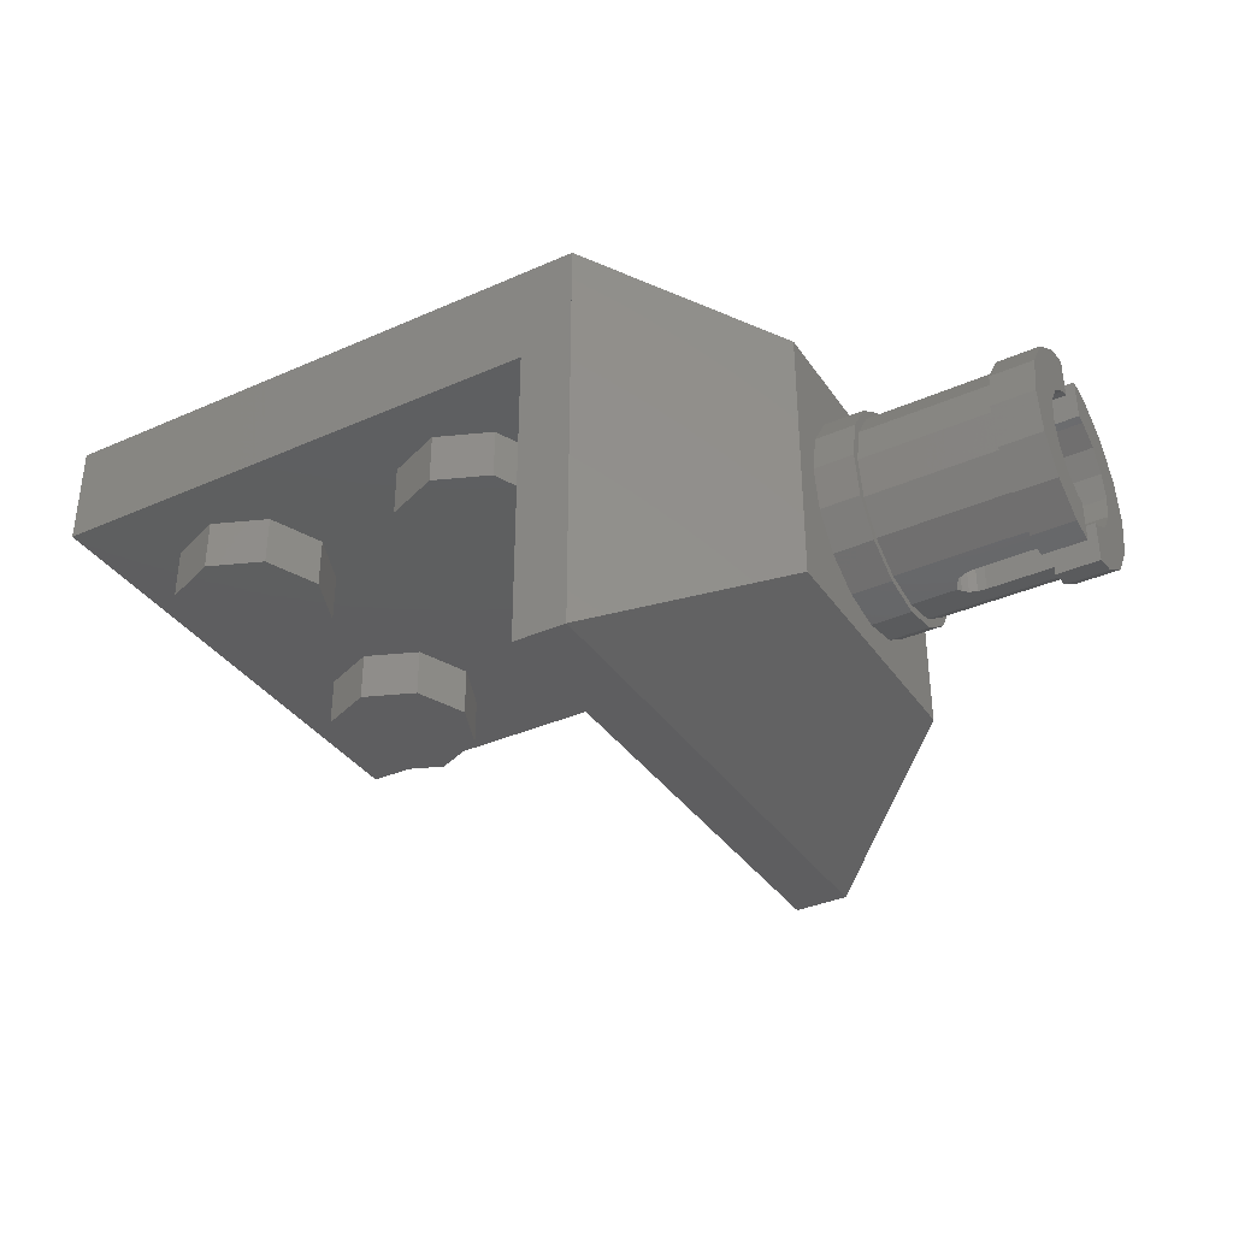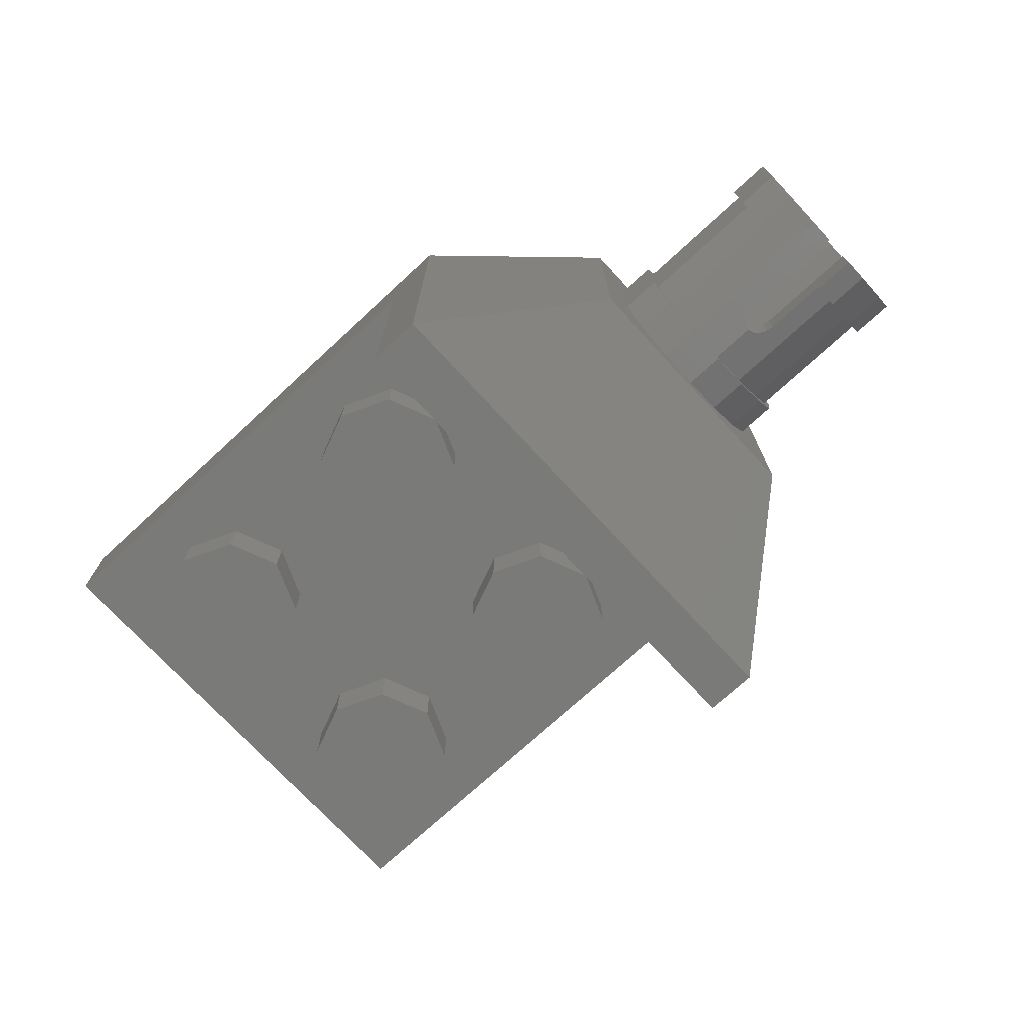
<metadata>
{"format":"stl","ext":"stl","renderer":"f3d","projection":"perspective","resolution":1024,"background":"white","views":[{"elev":-36.0,"azim":30.1,"up":"+Y"},{"elev":-73.0,"azim":42.7,"up":"+Y"}]}
</metadata>
<code>
# stl→obj: 422 verts, 610 faces
v 1.696 -0.6154 0
v 1.701 -0.6116 0.01884
v 1.696 -0.6056 0.04923
v 1.715 -0.6085 0.03481
v 1.736 -0.6063 0.04548
v 1.76 -0.6056 0.04923
v 1.696 -0.6056 -0.04923
v 1.76 -0.6056 -0.04923
v 1.736 -0.6063 -0.04548
v 1.715 -0.6085 -0.03481
v 1.701 -0.6116 -0.01884
v 1.696 -0.02461 0
v 1.701 -0.02836 -0.01884
v 1.696 -0.0344 -0.04923
v 1.715 -0.03154 -0.03481
v 1.736 -0.03366 -0.04548
v 1.76 -0.0344 -0.04923
v 1.696 -0.0344 0.04923
v 1.76 -0.0344 0.04923
v 1.736 -0.03366 0.04548
v 1.715 -0.03154 0.03481
v 1.701 -0.02836 0.01884
v 1.696 -0.5071 0.04923
v 1.76 -0.5071 0.04923
v 1.736 -0.5079 0.04548
v 1.715 -0.51 0.03481
v 1.701 -0.5132 0.01884
v 1.696 -0.5169 0
v 1.701 -0.5132 -0.01884
v 1.696 -0.5071 -0.04923
v 1.715 -0.51 -0.03481
v 1.736 -0.5079 -0.04548
v 1.76 -0.5071 -0.04923
v 1.696 -0.1329 -0.04923
v 1.76 -0.1329 -0.04923
v 1.736 -0.1321 -0.04548
v 1.715 -0.13 -0.03481
v 1.701 -0.1268 -0.01884
v 1.696 -0.1231 0
v 1.701 -0.1268 0.01884
v 1.696 -0.1329 0.04923
v 1.715 -0.13 0.03481
v 1.736 -0.1321 0.04548
v 1.76 -0.1329 0.04923
v 0.96 0.32 -0.8
v 0.8 0.32 -0.64
v 0.8 0.32 0.64
v 0.96 0.32 0.8
v -0.64 0.32 0.64
v -0.8 0.32 0.8
v -0.64 0.32 -0.64
v -0.8 0.32 -0.8
v 0.8 0.16 -0.64
v 0.8 0.16 0.64
v -0.64 0.16 0.64
v -0.64 0.16 -0.64
v 0.96 -0.96 0.8
v 0.96 -0.96 -0.8
v -0.8 0 0.8
v 0.96 0 0.8
v -0.8 0 -0.8
v 0.96 0 -0.8
v 0.8 0 -0.8
v 0.8 0 0.8
v 0.8 -0.96 0.8
v 0.8 -0.96 -0.8
v 0.96 0.32 -0.5
v 1.28 0.16 -0.24
v 1.44 0.08 -0.4
v 1.28 0.16 0.24
v 1.44 0.08 0.4
v 0.96 0.32 0.5
v 0.96 -0.8 -0.5
v 1.28 -0.56 -0.24
v 1.28 -0.56 0.24
v 0.96 -0.8 0.5
v 1.44 -0.72 -0.4
v 1.44 -0.72 0.4
v 0.64 0.32 -0.36
v 0.8 0.32 -0.36
v 0.8 0.32 -0.44
v 0.64 0.32 -0.44
v 0.8 0.16 -0.44
v 0.64 0.16 -0.44
v 0.64 0.16 -0.36
v 0.8 0.16 -0.36
v 0.64 0.32 0.44
v 0.8 0.32 0.44
v 0.8 0.32 0.36
v 0.64 0.32 0.36
v 0.8 0.16 0.36
v 0.64 0.16 0.36
v 0.64 0.16 0.44
v 0.8 0.16 0.44
v 0.24 0.32 0
v 0.32 0.32 0
v 0.2263 0.32 -0.2263
v 0.1697 0.32 -0.1697
v 0 0.32 -0.32
v 0 0.32 -0.24
v -0.2263 0.32 -0.2263
v -0.1697 0.32 -0.1697
v -0.32 0.32 -0
v -0.24 0.32 -0
v -0.2263 0.32 0.2263
v -0.1697 0.32 0.1697
v -0 0.32 0.32
v -0 0.32 0.24
v 0.2263 0.32 0.2263
v 0.1697 0.32 0.1697
v 0.32 0.16 0
v 0.2263 0.16 -0.2263
v 0 0.16 -0.32
v -0.2263 0.16 -0.2263
v -0.32 0.16 -0
v -0.2263 0.16 0.2263
v -0 0.16 0.32
v 0.2263 0.16 0.2263
v 0.24 0.16 0
v 0.1697 0.16 -0.1697
v 0 0.16 -0.24
v -0.1697 0.16 -0.1697
v -0.24 0.16 -0
v -0.1697 0.16 0.1697
v -0 0.16 0.24
v 0.1697 0.16 0.1697
v 1.56 -0.02435 0.1225
v 1.432 -0.02435 0.1225
v 1.432 -0.09372 0.2263
v 1.56 -0.09372 0.2263
v 1.432 -0.1975 0.2956
v 1.56 -0.1975 0.2956
v 1.432 -0.32 0.32
v 1.56 -0.32 0.32
v 1.432 -0.4425 0.2956
v 1.56 -0.4425 0.2956
v 1.432 -0.5463 0.2263
v 1.56 -0.5463 0.2263
v 1.432 -0.6156 0.1225
v 1.56 -0.6156 0.1225
v 1.432 -0.64 1e-06
v 1.56 -0.64 1e-06
v 1.432 -0.6156 -0.1225
v 1.56 -0.6156 -0.1225
v 1.432 -0.5463 -0.2263
v 1.56 -0.5463 -0.2263
v 1.432 -0.4425 -0.2956
v 1.56 -0.4425 -0.2956
v 1.432 -0.32 -0.32
v 1.56 -0.32 -0.32
v 1.432 -0.1975 -0.2956
v 1.56 -0.1975 -0.2956
v 1.432 -0.09372 -0.2263
v 1.56 -0.09372 -0.2263
v 1.432 -0.02435 -0.1225
v 1.56 -0.02435 -0.1225
v 1.432 7e-06 -1e-06
v 1.56 7e-06 -1e-06
v 1.56 -0.5929 -0.113
v 1.56 -0.6157 -0.1225
v 1.56 -0.5289 -0.2089
v 1.56 -0.4425 -0.2957
v 1.56 -0.4331 -0.2729
v 1.56 -0.32 -0.2954
v 1.56 -0.1975 -0.2957
v 1.56 -0.207 -0.2729
v 1.56 -0.09371 -0.2263
v 1.56 -0.1111 -0.2089
v 1.56 -0.02434 -0.1225
v 1.56 -0.04708 -0.1131
v 1.56 2.9e-05 -1e-05
v 1.56 -0.02459 -1e-05
v 1.56 -0.02433 0.1225
v 1.56 -0.04707 0.113
v 1.56 -0.0937 0.2263
v 1.56 -0.1111 0.2089
v 1.56 -0.1975 0.2957
v 1.56 -0.2069 0.2729
v 1.56 -0.32 0.2954
v 1.56 -0.4425 0.2957
v 1.56 -0.433 0.2729
v 1.56 -0.5289 0.2089
v 1.56 -0.6157 0.1225
v 1.56 -0.5929 0.1131
v 1.56 -0.64 1e-05
v 1.56 -0.6154 1e-05
v 1.696 -0.04711 0.113
v 1.952 -0.04711 0.113
v 1.952 -0.0344 0.04923
v 1.696 -0.5929 0.113
v 1.952 -0.6056 0.04923
v 1.952 -0.5929 0.113
v 1.696 -0.5929 -0.113
v 1.952 -0.5929 -0.113
v 1.952 -0.6056 -0.04923
v 1.696 -0.04711 -0.113
v 1.952 -0.0344 -0.04923
v 1.952 -0.04711 -0.113
v 1.952 -0.02436 0.1225
v 1.952 -0.009789 0.04923
v 1.952 -0.6302 0.04923
v 1.952 -0.6156 0.1225
v 1.952 -0.6156 -0.1225
v 1.952 -0.6302 -0.04923
v 1.952 -0.009789 -0.04923
v 1.952 -0.02436 -0.1225
v 2.08 -0.02436 0.1225
v 2.08 -0.009789 0.04923
v 2.08 -0.6302 0.04923
v 2.08 -0.6156 0.1225
v 2.08 -0.6156 -0.1225
v 2.08 -0.6302 -0.04923
v 2.08 -0.009789 -0.04923
v 2.08 -0.02436 -0.1225
v 1.952 -0.1329 0.04923
v 2.08 -0.1329 0.04923
v 2.08 -0.138 0.07537
v 2.08 -0.5071 0.04923
v 2.08 -0.502 0.07537
v 1.952 -0.5071 0.04923
v 1.952 -0.5071 -0.04923
v 2.08 -0.5071 -0.04923
v 2.08 -0.502 -0.07537
v 2.08 -0.1329 -0.04923
v 2.08 -0.138 -0.07537
v 1.952 -0.1329 -0.04923
v 1.696 -0.138 0.07537
v 1.696 -0.502 0.07537
v 1.696 -0.502 -0.07537
v 1.696 -0.138 -0.07537
v 1.44 -0.02461 0
v 1.44 -0.04709 0.113
v 1.696 -0.04709 0.113
v 1.44 -0.1111 0.2089
v 1.696 -0.1111 0.2089
v 1.44 -0.207 0.2729
v 1.696 -0.207 0.2729
v 1.44 -0.32 0.2954
v 1.696 -0.32 0.2954
v 1.44 -0.433 0.2729
v 1.696 -0.433 0.2729
v 1.44 -0.5289 0.2089
v 1.696 -0.5289 0.2089
v 1.44 -0.5929 0.113
v 1.44 -0.6154 -0
v 1.696 -0.6154 -0
v 1.44 -0.5929 -0.113
v 1.44 -0.5289 -0.2089
v 1.696 -0.5289 -0.2089
v 1.44 -0.433 -0.2729
v 1.696 -0.433 -0.2729
v 1.44 -0.32 -0.2954
v 1.696 -0.32 -0.2954
v 1.44 -0.207 -0.2729
v 1.696 -0.207 -0.2729
v 1.44 -0.1111 -0.2089
v 1.696 -0.1111 -0.2089
v 1.44 -0.04709 -0.113
v 1.696 -0.04709 -0.113
v 1.952 -0.5289 -0.2089
v 1.952 -0.433 -0.2729
v 1.952 -0.32 -0.2954
v 1.952 -0.207 -0.2729
v 1.952 -0.1111 -0.2089
v 1.952 -0.04709 -0.113
v 1.952 -0.04709 0.113
v 1.952 -0.1111 0.2089
v 1.952 -0.207 0.2729
v 1.952 -0.32 0.2954
v 1.952 -0.433 0.2729
v 1.952 -0.5289 0.2089
v 2.08 -0.02435 0.1225
v 1.952 -0.02435 0.1225
v 1.952 -0.09372 0.2263
v 2.08 -0.09372 0.2263
v 1.952 -0.1975 0.2956
v 2.08 -0.1975 0.2956
v 1.952 -0.32 0.32
v 2.08 -0.32 0.32
v 1.952 -0.4425 0.2956
v 2.08 -0.4425 0.2956
v 1.952 -0.5463 0.2263
v 2.08 -0.5463 0.2263
v 1.952 -0.5463 -0.2263
v 2.08 -0.5463 -0.2263
v 1.952 -0.4425 -0.2956
v 2.08 -0.4425 -0.2956
v 1.952 -0.32 -0.32
v 2.08 -0.32 -0.32
v 1.952 -0.1975 -0.2956
v 2.08 -0.1975 -0.2956
v 1.952 -0.09372 -0.2263
v 2.08 -0.09372 -0.2263
v 1.952 -0.02435 -0.1225
v 2.08 -0.02435 -0.1225
v 1.44 -0.1231 0
v 1.44 -0.1381 -0.07536
v 1.696 -0.1381 -0.07536
v 1.44 -0.1808 -0.1392
v 1.696 -0.1808 -0.1392
v 1.44 -0.2446 -0.1819
v 1.696 -0.2446 -0.1819
v 1.44 -0.32 -0.1969
v 1.696 -0.32 -0.1969
v 1.44 -0.3954 -0.1819
v 1.696 -0.3954 -0.1819
v 1.44 -0.4592 -0.1392
v 1.696 -0.4592 -0.1392
v 1.44 -0.5019 -0.07536
v 1.696 -0.5019 -0.07536
v 1.44 -0.5169 -0
v 1.696 -0.5169 -0
v 1.44 -0.5019 0.07536
v 1.696 -0.5019 0.07536
v 1.44 -0.4592 0.1392
v 1.696 -0.4592 0.1392
v 1.44 -0.3954 0.1819
v 1.696 -0.3954 0.1819
v 1.44 -0.32 0.1969
v 1.696 -0.32 0.1969
v 1.44 -0.2446 0.1819
v 1.696 -0.2446 0.1819
v 1.44 -0.1808 0.1392
v 1.696 -0.1808 0.1392
v 1.44 -0.1381 0.07536
v 1.696 -0.1381 0.07536
v 2.08 -0.5019 0.07536
v 2.08 -0.4592 0.1392
v 2.08 -0.3954 0.1819
v 2.08 -0.32 0.1969
v 2.08 -0.2446 0.1819
v 2.08 -0.1808 0.1392
v 2.08 -0.1381 0.07536
v 2.08 -0.1381 -0.07536
v 2.08 -0.1808 -0.1392
v 2.08 -0.2446 -0.1819
v 2.08 -0.32 -0.1969
v 2.08 -0.3954 -0.1819
v 2.08 -0.4592 -0.1392
v 2.08 -0.5019 -0.07536
v 2.08 -0.04709 0.113
v 2.08 -0.1111 0.2089
v 2.08 -0.207 0.2729
v 2.08 -0.32 0.2954
v 2.08 -0.433 0.2729
v 2.08 -0.5289 0.2089
v 2.08 -0.5929 0.113
v 2.08 -0.5929 -0.113
v 2.08 -0.5289 -0.2089
v 2.08 -0.433 -0.2729
v 2.08 -0.32 -0.2954
v 2.08 -0.207 -0.2729
v 2.08 -0.1111 -0.2089
v 2.08 -0.04709 -0.113
v 0.16 -0.16 0.4
v 0.16 0 0.4
v 0.2303 0 0.2303
v 0.2303 -0.16 0.2303
v 0.4 0 0.16
v 0.4 -0.16 0.16
v 0.5697 0 0.2303
v 0.5697 -0.16 0.2303
v 0.64 0 0.4
v 0.64 -0.16 0.4
v 0.5697 0 0.5697
v 0.5697 -0.16 0.5697
v 0.4 0 0.64
v 0.4 -0.16 0.64
v 0.2303 0 0.5697
v 0.2303 -0.16 0.5697
v -0.64 -0.16 0.4
v -0.64 0 0.4
v -0.5697 0 0.2303
v -0.5697 -0.16 0.2303
v -0.4 0 0.16
v -0.4 -0.16 0.16
v -0.2303 0 0.2303
v -0.2303 -0.16 0.2303
v -0.16 0 0.4
v -0.16 -0.16 0.4
v -0.2303 0 0.5697
v -0.2303 -0.16 0.5697
v -0.4 0 0.64
v -0.4 -0.16 0.64
v -0.5697 0 0.5697
v -0.5697 -0.16 0.5697
v 0.16 -0.16 -0.4
v 0.16 0 -0.4
v 0.2303 0 -0.5697
v 0.2303 -0.16 -0.5697
v 0.4 0 -0.64
v 0.4 -0.16 -0.64
v 0.5697 0 -0.5697
v 0.5697 -0.16 -0.5697
v 0.64 0 -0.4
v 0.64 -0.16 -0.4
v 0.5697 0 -0.2303
v 0.5697 -0.16 -0.2303
v 0.4 0 -0.16
v 0.4 -0.16 -0.16
v 0.2303 0 -0.2303
v 0.2303 -0.16 -0.2303
v -0.64 -0.16 -0.4
v -0.64 0 -0.4
v -0.5697 0 -0.5697
v -0.5697 -0.16 -0.5697
v -0.4 0 -0.64
v -0.4 -0.16 -0.64
v -0.2303 0 -0.5697
v -0.2303 -0.16 -0.5697
v -0.16 0 -0.4
v -0.16 -0.16 -0.4
v -0.2303 0 -0.2303
v -0.2303 -0.16 -0.2303
v -0.4 0 -0.16
v -0.4 -0.16 -0.16
v -0.5697 0 -0.2303
v -0.5697 -0.16 -0.2303
v 0.4 -0.16 0.4
v -0.4 -0.16 0.4
v 0.4 -0.16 -0.4
v -0.4 -0.16 -0.4
f 1 2 3
f 2 4 3
f 4 5 3
f 5 6 3
f 7 8 9
f 7 9 10
f 7 10 11
f 7 11 1
f 12 13 14
f 13 15 14
f 15 16 14
f 16 17 14
f 18 19 20
f 18 20 21
f 18 21 22
f 18 22 12
f 23 24 25
f 23 25 26
f 23 26 27
f 23 27 28
f 28 29 30
f 29 31 30
f 31 32 30
f 32 33 30
f 34 35 36
f 34 36 37
f 34 37 38
f 34 38 39
f 39 40 41
f 40 42 41
f 42 43 41
f 43 44 41
f 45 46 47
f 45 47 48
f 48 47 49
f 48 49 50
f 50 49 51
f 50 51 52
f 52 51 46
f 52 46 45
f 46 53 54
f 46 54 47
f 47 54 55
f 47 55 49
f 49 55 56
f 49 56 51
f 51 56 53
f 51 53 46
f 56 55 54
f 56 54 53
f 48 57 58
f 48 58 45
f 50 59 60
f 50 60 48
f 52 61 59
f 52 59 50
f 45 62 61
f 45 61 52
f 63 64 59
f 63 59 61
f 64 65 57
f 64 57 60
f 63 66 65
f 63 65 64
f 62 58 66
f 62 66 63
f 58 57 65
f 58 65 66
f 67 68 69
f 67 69 45
f 68 70 71
f 68 71 69
f 70 72 48
f 70 48 71
f 67 73 74
f 67 74 68
f 68 74 75
f 68 75 70
f 70 75 76
f 70 76 72
f 69 77 58
f 69 58 45
f 71 78 77
f 71 77 69
f 48 57 78
f 48 78 71
f 73 76 75
f 73 75 74
f 77 78 57
f 77 57 58
f 79 80 81
f 79 81 82
f 82 81 83
f 82 83 84
f 80 79 85
f 80 85 86
f 79 82 84
f 79 84 85
f 87 88 89
f 87 89 90
f 90 89 91
f 90 91 92
f 88 87 93
f 88 93 94
f 87 90 92
f 87 92 93
f 95 96 97
f 95 97 98
f 98 97 99
f 98 99 100
f 100 99 101
f 100 101 102
f 102 101 103
f 102 103 104
f 104 103 105
f 104 105 106
f 106 105 107
f 106 107 108
f 108 107 109
f 108 109 110
f 110 109 96
f 110 96 95
f 96 111 112
f 96 112 97
f 97 112 113
f 97 113 99
f 99 113 114
f 99 114 101
f 101 114 115
f 101 115 103
f 103 115 116
f 103 116 105
f 105 116 117
f 105 117 107
f 107 117 118
f 107 118 109
f 109 118 111
f 109 111 96
f 119 95 98
f 119 98 120
f 120 98 100
f 120 100 121
f 121 100 102
f 121 102 122
f 122 102 104
f 122 104 123
f 123 104 106
f 123 106 124
f 124 106 108
f 124 108 125
f 125 108 110
f 125 110 126
f 126 110 95
f 126 95 119
f 127 128 129
f 127 129 130
f 130 129 131
f 130 131 132
f 132 131 133
f 132 133 134
f 134 133 135
f 134 135 136
f 136 135 137
f 136 137 138
f 138 137 139
f 138 139 140
f 140 139 141
f 140 141 142
f 142 141 143
f 142 143 144
f 144 143 145
f 144 145 146
f 146 145 147
f 146 147 148
f 148 147 149
f 148 149 150
f 150 149 151
f 150 151 152
f 152 151 153
f 152 153 154
f 154 153 155
f 154 155 156
f 156 155 157
f 156 157 158
f 158 157 128
f 158 128 127
f 159 160 146
f 159 146 161
f 161 146 162
f 161 162 163
f 163 162 150
f 163 150 164
f 164 150 165
f 164 165 166
f 166 165 167
f 166 167 168
f 168 167 169
f 168 169 170
f 170 169 171
f 170 171 172
f 172 171 173
f 172 173 174
f 174 173 175
f 174 175 176
f 176 175 177
f 176 177 178
f 178 177 134
f 178 134 179
f 179 134 180
f 179 180 181
f 181 180 138
f 181 138 182
f 182 138 183
f 182 183 184
f 184 183 185
f 184 185 186
f 186 185 160
f 186 160 159
f 18 187 188
f 18 188 189
f 190 3 191
f 190 191 192
f 7 193 194
f 7 194 195
f 196 14 197
f 196 197 198
f 189 188 199
f 189 199 200
f 192 191 201
f 192 201 202
f 195 194 203
f 195 203 204
f 198 197 205
f 198 205 206
f 200 199 207
f 200 207 208
f 202 201 209
f 202 209 210
f 204 203 211
f 204 211 212
f 206 205 213
f 206 213 214
f 19 189 215
f 19 215 44
f 215 200 208
f 215 208 216
f 208 207 217
f 208 217 216
f 210 209 218
f 210 218 219
f 218 209 201
f 218 201 220
f 220 191 6
f 220 6 24
f 8 195 221
f 8 221 33
f 204 212 222
f 204 222 221
f 212 211 223
f 212 223 222
f 214 213 224
f 214 224 225
f 213 205 226
f 213 226 224
f 226 197 17
f 226 17 35
f 216 217 227
f 216 227 41
f 219 218 23
f 219 23 228
f 222 223 229
f 222 229 30
f 225 224 34
f 225 34 230
f 12 231 232
f 12 232 233
f 233 232 234
f 233 234 235
f 235 234 236
f 235 236 237
f 237 236 238
f 237 238 239
f 239 238 240
f 239 240 241
f 241 240 242
f 241 242 243
f 243 242 244
f 243 244 190
f 190 244 245
f 190 245 246
f 246 245 247
f 246 247 193
f 193 247 248
f 193 248 249
f 249 248 250
f 249 250 251
f 251 250 252
f 251 252 253
f 253 252 254
f 253 254 255
f 255 254 256
f 255 256 257
f 257 256 258
f 257 258 259
f 259 258 231
f 259 231 12
f 194 193 249
f 194 249 260
f 260 249 251
f 260 251 261
f 261 251 253
f 261 253 262
f 262 253 255
f 262 255 263
f 263 255 257
f 263 257 264
f 264 257 259
f 264 259 265
f 266 233 235
f 266 235 267
f 267 235 237
f 267 237 268
f 268 237 239
f 268 239 269
f 269 239 241
f 269 241 270
f 270 241 243
f 270 243 271
f 271 243 190
f 271 190 192
f 272 273 274
f 272 274 275
f 275 274 276
f 275 276 277
f 277 276 278
f 277 278 279
f 279 278 280
f 279 280 281
f 281 280 282
f 281 282 283
f 283 282 202
f 283 202 210
f 211 203 284
f 211 284 285
f 285 284 286
f 285 286 287
f 287 286 288
f 287 288 289
f 289 288 290
f 289 290 291
f 291 290 292
f 291 292 293
f 293 292 294
f 293 294 295
f 39 296 297
f 39 297 298
f 298 297 299
f 298 299 300
f 300 299 301
f 300 301 302
f 302 301 303
f 302 303 304
f 304 303 305
f 304 305 306
f 306 305 307
f 306 307 308
f 308 307 309
f 308 309 310
f 310 309 311
f 310 311 312
f 312 311 313
f 312 313 314
f 314 313 315
f 314 315 316
f 316 315 317
f 316 317 318
f 318 317 319
f 318 319 320
f 320 319 321
f 320 321 322
f 322 321 323
f 322 323 324
f 324 323 325
f 324 325 326
f 326 325 296
f 326 296 39
f 327 314 316
f 327 316 328
f 328 316 318
f 328 318 329
f 329 318 320
f 329 320 330
f 330 320 322
f 330 322 331
f 331 322 324
f 331 324 332
f 332 324 326
f 332 326 333
f 334 298 300
f 334 300 335
f 335 300 302
f 335 302 336
f 336 302 304
f 336 304 337
f 337 304 306
f 337 306 338
f 338 306 308
f 338 308 339
f 339 308 310
f 339 310 340
f 333 341 342
f 333 342 332
f 332 342 343
f 332 343 331
f 331 343 344
f 331 344 330
f 330 344 345
f 330 345 329
f 329 345 346
f 329 346 328
f 328 346 347
f 328 347 327
f 340 348 349
f 340 349 339
f 339 349 350
f 339 350 338
f 338 350 351
f 338 351 337
f 337 351 352
f 337 352 336
f 336 352 353
f 336 353 335
f 335 353 354
f 335 354 334
f 192 202 282
f 192 282 271
f 271 282 280
f 271 280 270
f 270 280 278
f 270 278 269
f 269 278 276
f 269 276 268
f 268 276 274
f 268 274 267
f 267 274 273
f 267 273 266
f 265 294 292
f 265 292 264
f 264 292 290
f 264 290 263
f 263 290 288
f 263 288 262
f 262 288 286
f 262 286 261
f 261 286 284
f 261 284 260
f 260 284 203
f 260 203 194
f 341 272 275
f 341 275 342
f 342 275 277
f 342 277 343
f 343 277 279
f 343 279 344
f 344 279 281
f 344 281 345
f 345 281 283
f 345 283 346
f 346 283 210
f 346 210 347
f 348 211 285
f 348 285 349
f 349 285 287
f 349 287 350
f 350 287 289
f 350 289 351
f 351 289 291
f 351 291 352
f 352 291 293
f 352 293 353
f 353 293 295
f 353 295 354
f 1 28 27
f 1 27 2
f 2 27 26
f 2 26 4
f 4 26 25
f 4 25 5
f 5 25 24
f 5 24 6
f 8 33 32
f 8 32 9
f 9 32 31
f 9 31 10
f 10 31 29
f 10 29 11
f 11 29 28
f 11 28 1
f 12 39 38
f 12 38 13
f 13 38 37
f 13 37 15
f 15 37 36
f 15 36 16
f 16 36 35
f 16 35 17
f 19 44 43
f 19 43 20
f 20 43 42
f 20 42 21
f 21 42 40
f 21 40 22
f 22 40 39
f 22 39 12
f 355 356 357
f 355 357 358
f 358 357 359
f 358 359 360
f 360 359 361
f 360 361 362
f 362 361 363
f 362 363 364
f 364 363 365
f 364 365 366
f 366 365 367
f 366 367 368
f 368 367 369
f 368 369 370
f 370 369 356
f 370 356 355
f 371 372 373
f 371 373 374
f 374 373 375
f 374 375 376
f 376 375 377
f 376 377 378
f 378 377 379
f 378 379 380
f 380 379 381
f 380 381 382
f 382 381 383
f 382 383 384
f 384 383 385
f 384 385 386
f 386 385 372
f 386 372 371
f 387 388 389
f 387 389 390
f 390 389 391
f 390 391 392
f 392 391 393
f 392 393 394
f 394 393 395
f 394 395 396
f 396 395 397
f 396 397 398
f 398 397 399
f 398 399 400
f 400 399 401
f 400 401 402
f 402 401 388
f 402 388 387
f 403 404 405
f 403 405 406
f 406 405 407
f 406 407 408
f 408 407 409
f 408 409 410
f 410 409 411
f 410 411 412
f 412 411 413
f 412 413 414
f 414 413 415
f 414 415 416
f 416 415 417
f 416 417 418
f 418 417 404
f 418 404 403
f 355 358 419
f 358 360 419
f 360 362 419
f 362 364 419
f 364 366 419
f 366 368 419
f 368 370 419
f 370 355 419
f 371 374 420
f 374 376 420
f 376 378 420
f 378 380 420
f 380 382 420
f 382 384 420
f 384 386 420
f 386 371 420
f 387 390 421
f 390 392 421
f 392 394 421
f 394 396 421
f 396 398 421
f 398 400 421
f 400 402 421
f 402 387 421
f 403 406 422
f 406 408 422
f 408 410 422
f 410 412 422
f 412 414 422
f 414 416 422
f 416 418 422
f 418 403 422

</code>
